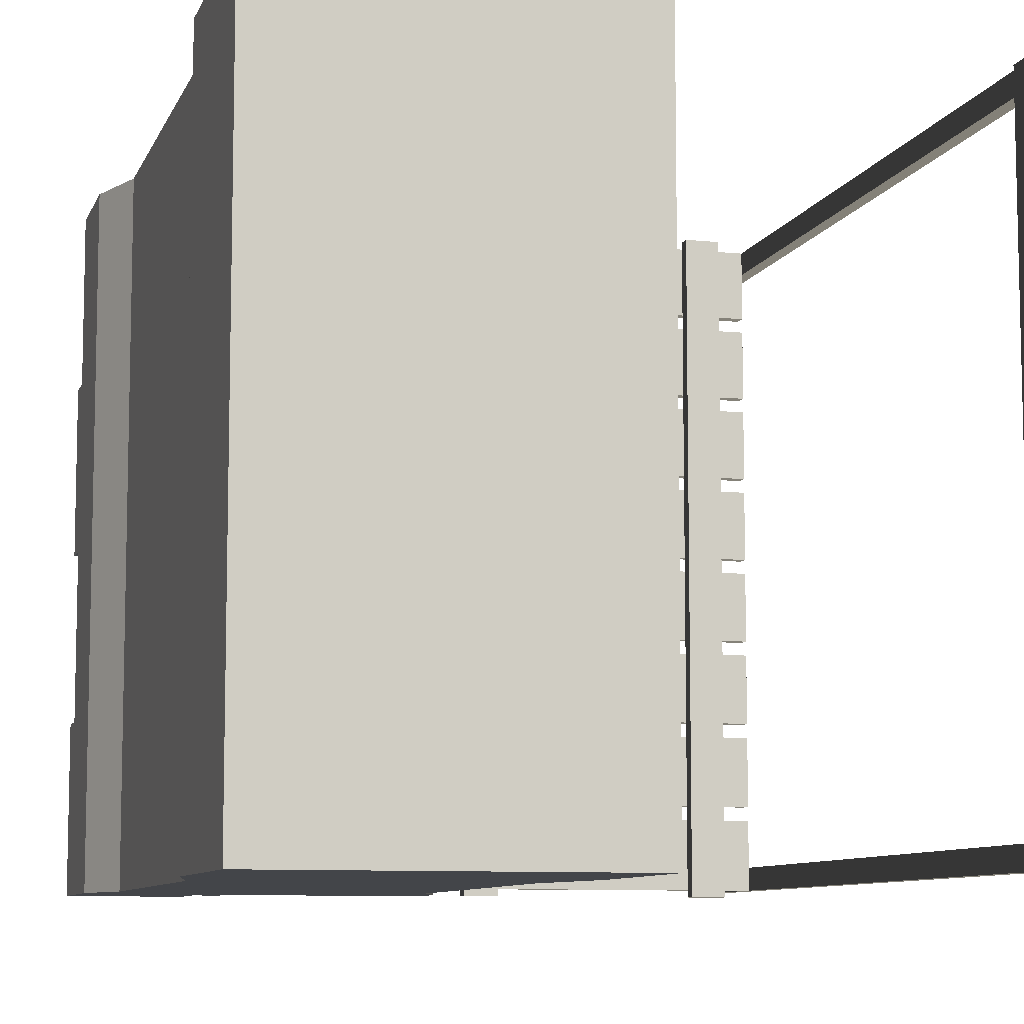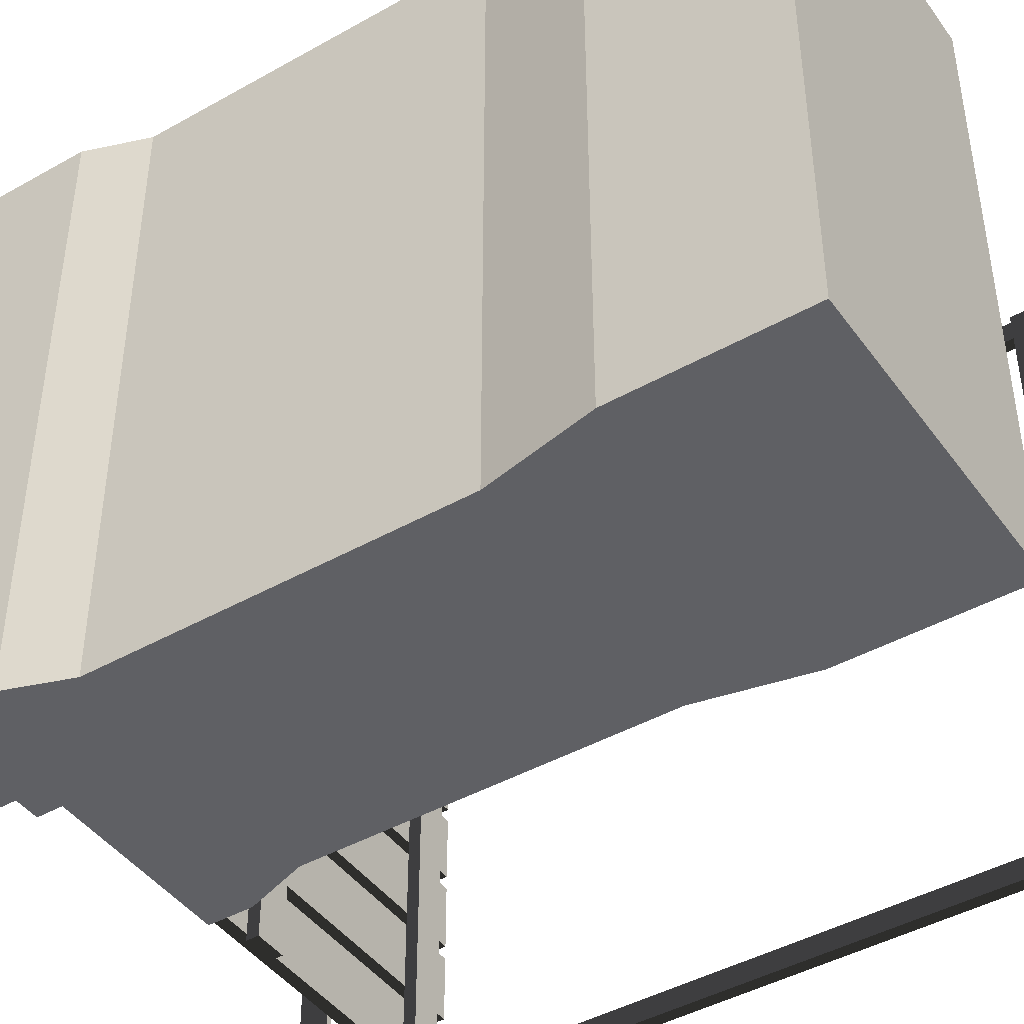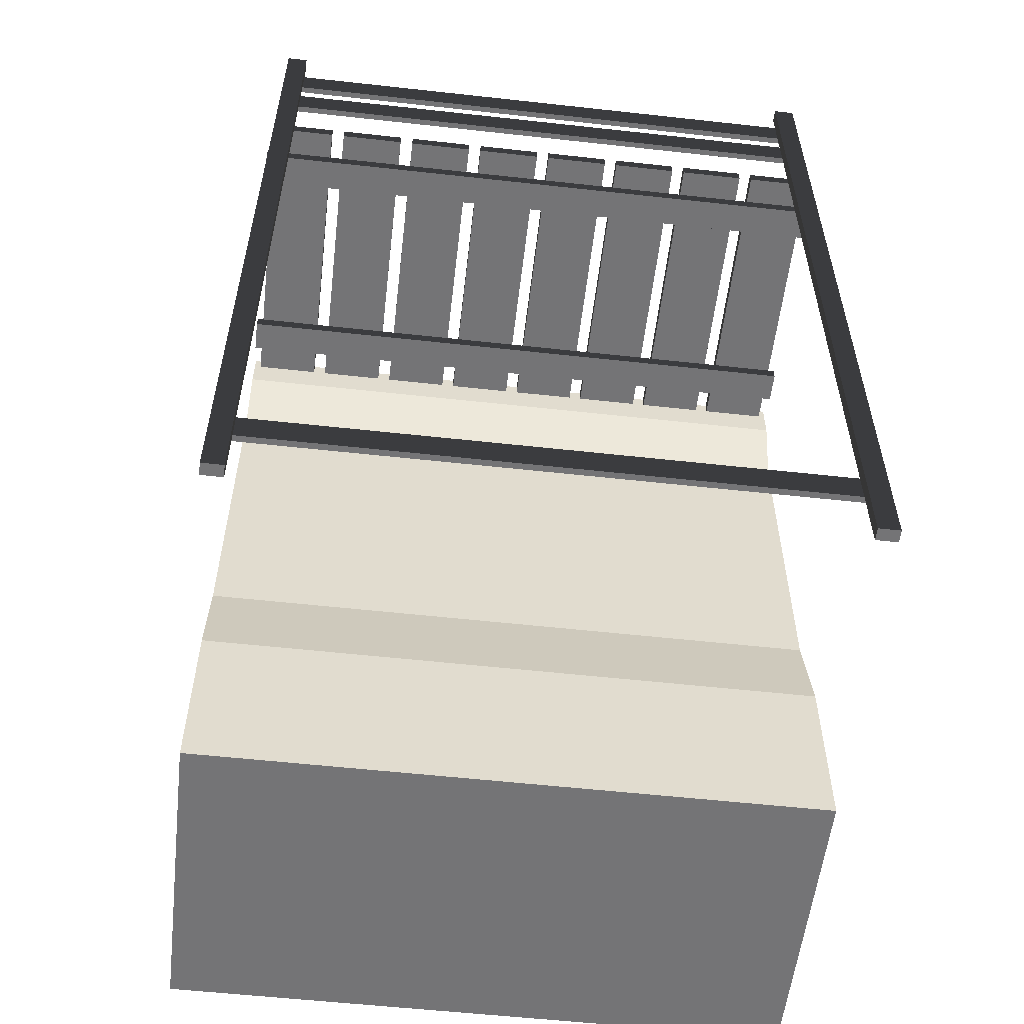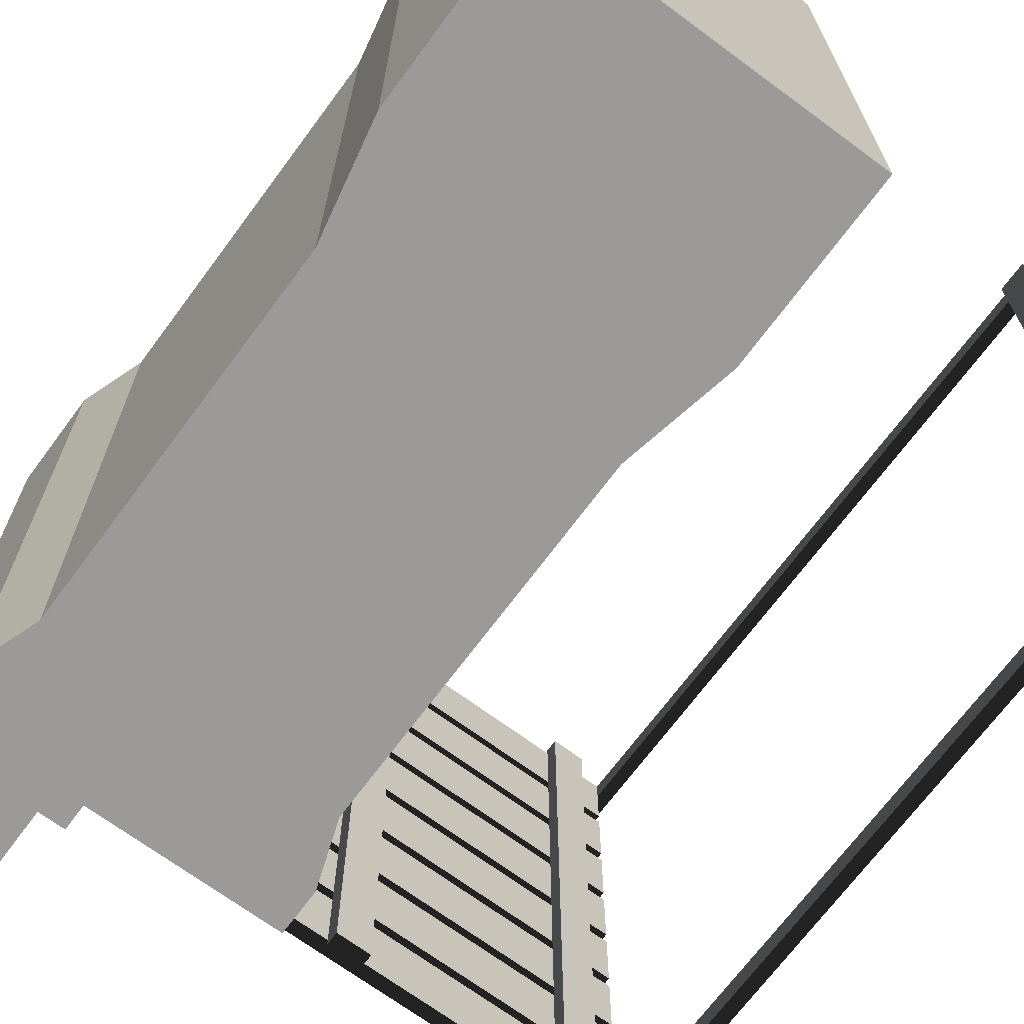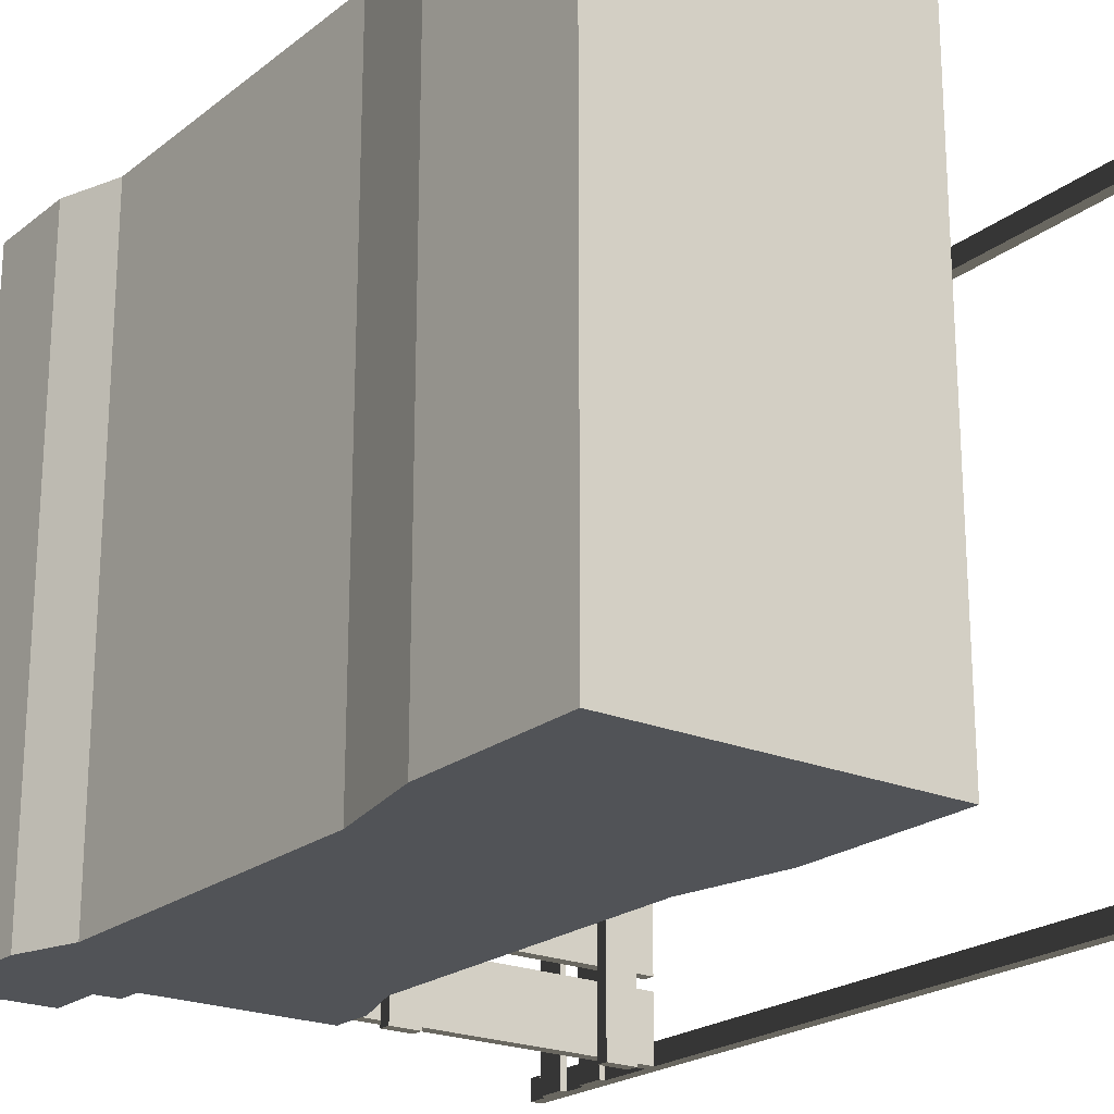
<metadata>
{"format":"obj","ext":"obj","renderer":"f3d","projection":"perspective","resolution":1024,"background":"white","views":[{"elev":-8.7,"azim":-15.5,"up":"+Z"},{"elev":-44.3,"azim":-56.6,"up":"+Z"},{"elev":-56.3,"azim":83.4,"up":"+Y"},{"elev":-69.5,"azim":-36.5,"up":"+Z"},{"elev":-21.7,"azim":-36.6,"up":"+Z"}]}
</metadata>
<code>
o wallNarrowWoodFence
v 40 22.4 1e-06
v 40 0 -0
v 40 3e-06 -80
v 40 22.4 -80
v 37.2 36 -80
v 37.2 36 2e-06
v 40 88.8 -80
v 16.73 94.4 -80
v 40 94.4 -80
v -0 88.8 -80
v 37.2 80.8 -80
v 2.8 80.8 -80
v 2.8 36 -80
v -0 22.4 -80
v -0 3e-06 -80
v -0 104.8 -80
v 13.56 97.6 -80
v 13.56 104.8 -80
v 16.73 97.6 -80
v -0 0 -0
v -0 22.4 1e-06
v 2.8 36 2e-06
v 37.2 80.8 4e-06
v 2.8 80.8 4e-06
v 40 88.8 4e-06
v -0 88.8 4e-06
v 40 94.4 4e-06
v 16.73 94.4 4e-06
v -0 101.2 4e-06
v 9.56 97.6 4e-06
v 16.73 97.6 4e-06
v 9.56 101.2 4e-06
v -0 101.2 -20
v -0 104.8 -20
v -0 104.8 -40
v -0 101.2 -40
v -0 101.2 -60
v -0 104.8 -60
v 13.56 104.8 -60
v 13.56 97.6 -60
v 9.56 97.6 -20
v 13.56 97.6 -20
v 13.56 97.6 -40
v 9.56 97.6 -60
v 9.56 97.6 -40
v 13.56 104.8 -20
v 13.56 104.8 -40
v 9.56 101.2 -40
v 9.56 101.2 -60
v 9.56 101.2 -20
v 76.39 92.8 -40.85
v 80 92.8 -40.85
v 80 94.4 -40.85
v 72.24 92.8 -40.85
v 48.39 92.8 -40.85
v 44.24 92.8 -40.85
v 40 92.8 -40.85
v 40 94.4 -40.85
v 44.24 92.8 -49.15
v 40 92.8 -49.15
v 40 94.4 -49.15
v 48.39 92.8 -49.15
v 72.24 92.8 -49.15
v 76.39 92.8 -49.15
v 80 92.8 -49.15
v 80 94.4 -49.15
v 40 92.8 -0.85
v 40 94.4 -0.85
v 40 94.4 -9.15
v 40 92.8 -9.15
v 80 94.4 -3.58
v 80 92.8 -3.58
v 80 92.8 -9.15
v 80 94.4 -9.15
v 80 94.4 -0.85
v 80 92.8 -0.85
v 44.24 92.8 -9.15
v 48.39 92.8 -9.15
v 72.24 92.8 -9.15
v 76.39 92.8 -9.15
v 44.24 92.8 -0.85
v 48.39 92.8 -0.85
v 72.24 92.8 -0.85
v 76.39 92.8 -0.85
v 81.6 115.6 -0.85
v 80 12.69 -0.85
v 80 8.8 -0.85
v 79.2 8.8 -0.85
v 79.2 12.69 -0.85
v 80 0 -0.85
v 81.6 0 -0.85
v 80 101.6 -0.85
v 80 105.5 -0.85
v 79.2 101.6 -0.85
v 79.2 105.5 -0.85
v 80 108.8 -0.85
v 80 112.7 -0.85
v 80 115.6 -0.85
v 79.2 108.8 -0.85
v 79.2 112.7 -0.85
v 76.39 92.8 -50.85
v 80 92.8 -50.85
v 80 94.4 -50.85
v 72.24 92.8 -50.85
v 48.39 92.8 -50.85
v 44.24 92.8 -50.85
v 40 92.8 -50.85
v 40 94.4 -50.85
v 40 94.4 -59.15
v 40 92.8 -59.15
v 80 94.4 -59.15
v 44.24 92.8 -59.15
v 48.39 92.8 -59.15
v 72.24 92.8 -59.15
v 76.39 92.8 -59.15
v 80 92.8 -59.15
v 81.6 115.6 -76.42
v 81.6 3e-06 -76.42
v 81.6 3e-06 -79.15
v 81.6 115.6 -79.15
v 80 3e-06 -79.15
v 80 8.8 -79.15
v 80 12.69 -79.15
v 80 92.8 -79.15
v 80 94.4 -79.15
v 80 101.6 -79.15
v 80 105.5 -79.15
v 80 108.8 -79.15
v 80 112.7 -79.15
v 80 115.6 -79.15
v 79.2 12.69 -79.15
v 79.2 8.8 -79.15
v 79.2 105.5 -79.15
v 79.2 101.6 -79.15
v 79.2 112.7 -79.15
v 79.2 108.8 -79.15
v 40 94.4 -79.15
v 76.39 92.8 -79.15
v 72.24 92.8 -79.15
v 48.39 92.8 -79.15
v 44.24 92.8 -79.15
v 40 92.8 -79.15
v 80 115.6 -76.42
v 80 3e-06 -76.42
v 80 8.8 -76.42
v 80 12.69 -76.42
v 80 92.8 -76.42
v 80 94.4 -76.42
v 80 101.6 -76.42
v 80 105.5 -76.42
v 80 108.8 -76.42
v 80 112.7 -76.42
v 80 8.8 -3.58
v 80 12.69 -3.58
v 80 105.5 -3.58
v 80 101.6 -3.58
v 80 115.6 -3.58
v 81.6 115.6 -3.58
v 80 0 -3.58
v 81.6 0 -3.58
v 80 108.8 -3.58
v 80 112.7 -3.58
v 40 94.4 -19.15
v 40 94.4 -10.85
v 80 94.4 -10.85
v 80 94.4 -19.15
v 40 92.8 -10.85
v 40 92.8 -19.15
v 44.24 92.8 -19.15
v 48.39 92.8 -19.15
v 72.24 92.8 -19.15
v 76.39 92.8 -19.15
v 80 92.8 -19.15
v 76.39 92.8 -10.85
v 80 92.8 -10.85
v 72.24 92.8 -10.85
v 48.39 92.8 -10.85
v 44.24 92.8 -10.85
v 44.24 92.8 -29.15
v 40 92.8 -29.15
v 40 94.4 -29.15
v 48.39 92.8 -29.15
v 72.24 92.8 -29.15
v 76.39 92.8 -29.15
v 80 92.8 -29.15
v 80 94.4 -29.15
v 40 94.4 -20.85
v 80 94.4 -20.85
v 40 92.8 -20.85
v 44.24 92.8 -20.85
v 48.39 92.8 -20.85
v 72.24 92.8 -20.85
v 76.39 92.8 -20.85
v 80 92.8 -20.85
v 40 92.8 -30.85
v 40 94.4 -30.85
v 40 94.4 -39.15
v 40 92.8 -39.15
v 80 94.4 -30.85
v 80 94.4 -39.15
v 44.24 92.8 -39.15
v 44.24 92.8 -30.85
v 48.39 92.8 -30.85
v 48.39 92.8 -39.15
v 72.24 92.8 -30.85
v 72.24 92.8 -39.15
v 76.39 92.8 -30.85
v 76.39 92.8 -39.15
v 80 92.8 -30.85
v 80 92.8 -39.15
v 72.24 91.2 4e-06
v 76.39 91.2 4e-06
v 76.39 92.8 4e-06
v 72.24 92.8 4e-06
v 76.39 91.2 -80
v 76.39 92.8 -60.85
v 76.39 92.8 -69.15
v 76.39 92.8 -70.85
v 76.39 92.8 -80
v 72.24 92.8 -80
v 72.24 92.8 -70.85
v 72.24 92.8 -69.15
v 72.24 92.8 -60.85
v 72.24 91.2 -80
v 48.39 92.8 4e-06
v 48.39 91.2 4e-06
v 48.39 91.2 -80
v 48.39 92.8 -60.85
v 48.39 92.8 -69.15
v 48.39 92.8 -70.85
v 48.39 92.8 -80
v 44.24 91.2 4e-06
v 44.24 92.8 4e-06
v 44.24 91.2 -80
v 44.24 92.8 -60.85
v 44.24 92.8 -69.15
v 44.24 92.8 -70.85
v 44.24 92.8 -80
v 40 92.8 -70.85
v 40 94.4 -70.85
v 80 92.8 -70.85
v 80 94.4 -70.85
v 40 92.8 -60.85
v 40 94.4 -60.85
v 40 94.4 -69.15
v 40 92.8 -69.15
v 80 94.4 -60.85
v 80 94.4 -69.15
v 80 92.8 -60.85
v 80 92.8 -69.15
f 1 2 3
f 3 4 1
f 5 6 1
f 1 4 5
f 7 8 9
f 10 8 7
f 10 7 11
f 12 10 11
f 12 11 5
f 13 12 5
f 13 5 4
f 14 13 4
f 14 4 3
f 3 15 14
f 10 16 8
f 16 17 8
f 16 18 17
f 8 17 19
f 20 21 14
f 14 15 20
f 20 2 1
f 1 21 20
f 1 6 21
f 6 22 21
f 6 23 22
f 23 24 22
f 23 25 24
f 25 26 24
f 25 27 26
f 27 28 26
f 28 29 26
f 28 30 29
f 28 31 30
f 30 32 29
f 21 22 13
f 13 14 21
f 27 25 7
f 7 9 27
f 33 34 35
f 33 35 36
f 33 36 10
f 33 10 26
f 26 29 33
f 36 37 10
f 37 16 10
f 37 38 16
f 24 26 10
f 10 12 24
f 25 23 11
f 11 7 25
f 20 15 3
f 3 2 20
f 39 40 17
f 17 18 39
f 41 30 31
f 31 42 41
f 31 43 42
f 31 40 43
f 40 31 19
f 19 17 40
f 43 40 44
f 44 45 43
f 18 16 38
f 38 39 18
f 35 34 46
f 46 47 35
f 46 42 43
f 43 47 46
f 48 36 35
f 48 35 47
f 48 47 43
f 43 45 48
f 44 40 39
f 39 49 44
f 39 37 49
f 39 38 37
f 41 42 46
f 46 50 41
f 46 33 50
f 46 34 33
f 37 36 48
f 48 49 37
f 33 29 32
f 32 50 33
f 32 30 41
f 41 50 32
f 48 45 44
f 44 49 48
f 31 28 8
f 8 19 31
f 53 52 65
f 65 66 53
f 103 102 116
f 116 111 103
f 165 175 173
f 173 166 165
f 188 194 185
f 185 186 188
f 199 209 210
f 210 200 199
f 22 24 12
f 12 13 22
f 23 6 5
f 5 11 23
f 8 28 27
f 27 9 8
f 51 52 53
f 53 54 51
f 53 55 54
f 53 56 55
f 53 57 56
f 53 58 57
f 59 60 61
f 61 62 59
f 61 63 62
f 61 64 63
f 61 65 64
f 61 66 65
f 61 58 53
f 53 66 61
f 57 58 61
f 61 60 57
f 57 60 59
f 59 56 57
f 55 56 59
f 59 62 55
f 54 55 62
f 62 63 54
f 51 54 63
f 63 64 51
f 52 51 64
f 64 65 52
f 67 68 69
f 69 70 67
f 71 72 73
f 73 74 71
f 72 71 75
f 75 76 72
f 77 70 69
f 69 78 77
f 69 79 78
f 69 80 79
f 69 73 80
f 69 74 73
f 69 68 75
f 75 74 69
f 75 71 74
f 67 70 77
f 77 81 67
f 82 81 77
f 77 78 82
f 83 82 78
f 78 79 83
f 84 83 79
f 79 80 84
f 76 84 80
f 80 73 76
f 73 72 76
f 84 76 75
f 75 83 84
f 75 82 83
f 75 81 82
f 75 67 81
f 75 68 67
f 85 75 76
f 85 76 86
f 85 86 87
f 88 87 86
f 86 89 88
f 85 87 90
f 90 91 85
f 85 92 75
f 85 93 92
f 94 92 93
f 93 95 94
f 85 96 93
f 85 97 96
f 85 98 97
f 99 96 97
f 97 100 99
f 101 102 103
f 103 104 101
f 103 105 104
f 103 106 105
f 103 107 106
f 103 108 107
f 107 108 109
f 109 110 107
f 109 108 103
f 103 111 109
f 112 110 109
f 109 113 112
f 109 114 113
f 109 115 114
f 109 116 115
f 109 111 116
f 107 110 112
f 112 106 107
f 105 106 112
f 112 113 105
f 104 105 113
f 113 114 104
f 101 104 114
f 114 115 101
f 102 101 115
f 115 116 102
f 117 118 119
f 119 120 117
f 119 121 122
f 122 120 119
f 122 123 120
f 123 124 120
f 124 125 120
f 125 126 120
f 126 127 120
f 127 128 120
f 128 129 120
f 129 130 120
f 131 123 122
f 122 132 131
f 133 127 126
f 126 134 133
f 135 129 128
f 128 136 135
f 137 125 124
f 137 124 138
f 137 138 139
f 137 139 140
f 137 140 141
f 141 142 137
f 130 143 117
f 117 120 130
f 144 121 119
f 119 118 144
f 145 146 123
f 123 122 145
f 144 145 122
f 122 121 144
f 124 123 146
f 146 147 124
f 125 124 147
f 147 148 125
f 126 125 148
f 148 149 126
f 127 126 149
f 149 150 127
f 128 127 150
f 150 151 128
f 129 128 151
f 151 152 129
f 130 129 152
f 152 143 130
f 144 118 117
f 117 145 144
f 117 146 145
f 117 147 146
f 117 148 147
f 117 149 148
f 117 150 149
f 117 151 150
f 117 152 151
f 117 143 152
f 88 132 122
f 122 87 88
f 122 145 87
f 145 153 87
f 154 153 145
f 145 146 154
f 131 89 86
f 86 123 131
f 86 154 123
f 154 146 123
f 88 89 131
f 131 132 88
f 133 95 93
f 93 127 133
f 93 155 127
f 155 150 127
f 155 156 149
f 149 150 155
f 156 155 93
f 93 92 156
f 94 95 133
f 133 134 94
f 94 134 126
f 126 92 94
f 126 149 92
f 149 156 92
f 157 98 85
f 85 158 157
f 90 159 160
f 160 91 90
f 160 159 153
f 153 158 160
f 153 154 158
f 154 72 158
f 72 71 158
f 71 156 158
f 156 155 158
f 155 161 158
f 161 162 158
f 162 157 158
f 87 86 154
f 154 153 87
f 87 153 159
f 159 90 87
f 72 154 86
f 86 76 72
f 85 91 160
f 160 158 85
f 96 97 162
f 162 161 96
f 157 162 97
f 97 98 157
f 93 96 161
f 161 155 93
f 71 75 92
f 92 156 71
f 99 100 135
f 135 136 99
f 99 136 128
f 128 96 99
f 128 151 96
f 151 161 96
f 162 161 151
f 151 152 162
f 135 100 97
f 97 129 135
f 97 162 129
f 162 152 129
f 163 164 165
f 165 166 163
f 167 164 163
f 163 168 167
f 169 168 163
f 163 170 169
f 163 171 170
f 163 172 171
f 163 173 172
f 163 166 173
f 174 175 165
f 165 176 174
f 165 177 176
f 165 178 177
f 165 167 178
f 165 164 167
f 167 168 169
f 169 178 167
f 177 178 169
f 169 170 177
f 176 177 170
f 170 171 176
f 174 176 171
f 171 172 174
f 175 174 172
f 172 173 175
f 179 180 181
f 181 182 179
f 181 183 182
f 181 184 183
f 181 185 184
f 181 186 185
f 181 187 188
f 188 186 181
f 189 180 179
f 179 190 189
f 191 190 179
f 179 182 191
f 192 191 182
f 182 183 192
f 193 192 183
f 183 184 193
f 194 193 184
f 184 185 194
f 193 194 188
f 188 192 193
f 188 191 192
f 188 190 191
f 188 189 190
f 188 187 189
f 189 187 181
f 181 180 189
f 195 196 197
f 197 198 195
f 197 196 199
f 199 200 197
f 195 198 201
f 201 202 195
f 203 202 201
f 201 204 203
f 205 203 204
f 204 206 205
f 207 205 206
f 206 208 207
f 209 207 208
f 208 210 209
f 207 209 199
f 199 205 207
f 199 203 205
f 199 202 203
f 199 195 202
f 199 196 195
f 201 198 197
f 197 204 201
f 197 206 204
f 197 208 206
f 197 210 208
f 197 200 210
f 211 212 213
f 213 214 211
f 213 212 215
f 215 84 213
f 215 80 84
f 215 174 80
f 215 172 174
f 215 193 172
f 215 184 193
f 215 207 184
f 215 208 207
f 215 51 208
f 215 64 51
f 215 101 64
f 215 115 101
f 215 216 115
f 215 217 216
f 215 218 217
f 215 138 218
f 215 219 138
f 220 139 138
f 138 219 220
f 218 138 139
f 139 221 218
f 217 218 221
f 221 222 217
f 216 217 222
f 222 223 216
f 115 216 223
f 223 114 115
f 215 224 220
f 220 219 215
f 211 214 83
f 83 224 211
f 83 79 224
f 79 176 224
f 176 171 224
f 171 192 224
f 192 183 224
f 183 205 224
f 205 206 224
f 206 54 224
f 54 63 224
f 63 104 224
f 104 114 224
f 114 223 224
f 223 222 224
f 222 221 224
f 221 139 224
f 139 220 224
f 212 211 224
f 224 215 212
f 104 63 64
f 64 101 104
f 54 206 208
f 208 51 54
f 205 183 184
f 184 207 205
f 192 171 172
f 172 193 192
f 176 79 80
f 80 174 176
f 83 214 213
f 213 84 83
f 225 226 227
f 227 82 225
f 227 78 82
f 227 177 78
f 227 170 177
f 227 191 170
f 227 182 191
f 227 203 182
f 227 204 203
f 227 55 204
f 227 62 55
f 227 105 62
f 227 113 105
f 227 228 113
f 227 229 228
f 227 230 229
f 227 140 230
f 227 231 140
f 232 226 225
f 225 233 232
f 232 233 81
f 81 234 232
f 81 77 234
f 77 178 234
f 178 169 234
f 169 190 234
f 190 179 234
f 179 202 234
f 202 201 234
f 201 56 234
f 56 59 234
f 59 106 234
f 106 112 234
f 112 235 234
f 235 236 234
f 236 237 234
f 237 141 234
f 141 238 234
f 226 232 234
f 234 227 226
f 227 234 238
f 238 231 227
f 238 141 140
f 140 231 238
f 230 140 141
f 141 237 230
f 229 230 237
f 237 236 229
f 228 229 236
f 236 235 228
f 113 228 235
f 235 112 113
f 56 201 204
f 204 55 56
f 178 77 78
f 78 177 178
f 202 179 182
f 182 203 202
f 106 59 62
f 62 105 106
f 190 169 170
f 170 191 190
f 81 233 225
f 225 82 81
f 239 240 137
f 137 142 239
f 218 241 242
f 242 221 218
f 242 230 221
f 242 237 230
f 242 239 237
f 242 240 239
f 242 241 147
f 147 148 242
f 239 142 141
f 141 237 239
f 137 240 242
f 242 125 137
f 242 148 125
f 241 218 138
f 138 124 241
f 124 147 241
f 221 230 140
f 140 139 221
f 243 244 245
f 245 246 243
f 245 244 247
f 247 248 245
f 247 249 250
f 250 248 247
f 236 246 245
f 245 229 236
f 245 222 229
f 245 217 222
f 245 250 217
f 245 248 250
f 243 246 236
f 236 235 243
f 216 249 247
f 247 223 216
f 247 228 223
f 247 235 228
f 247 243 235
f 247 244 243
f 249 216 217
f 217 250 249
f 223 228 229
f 229 222 223

</code>
